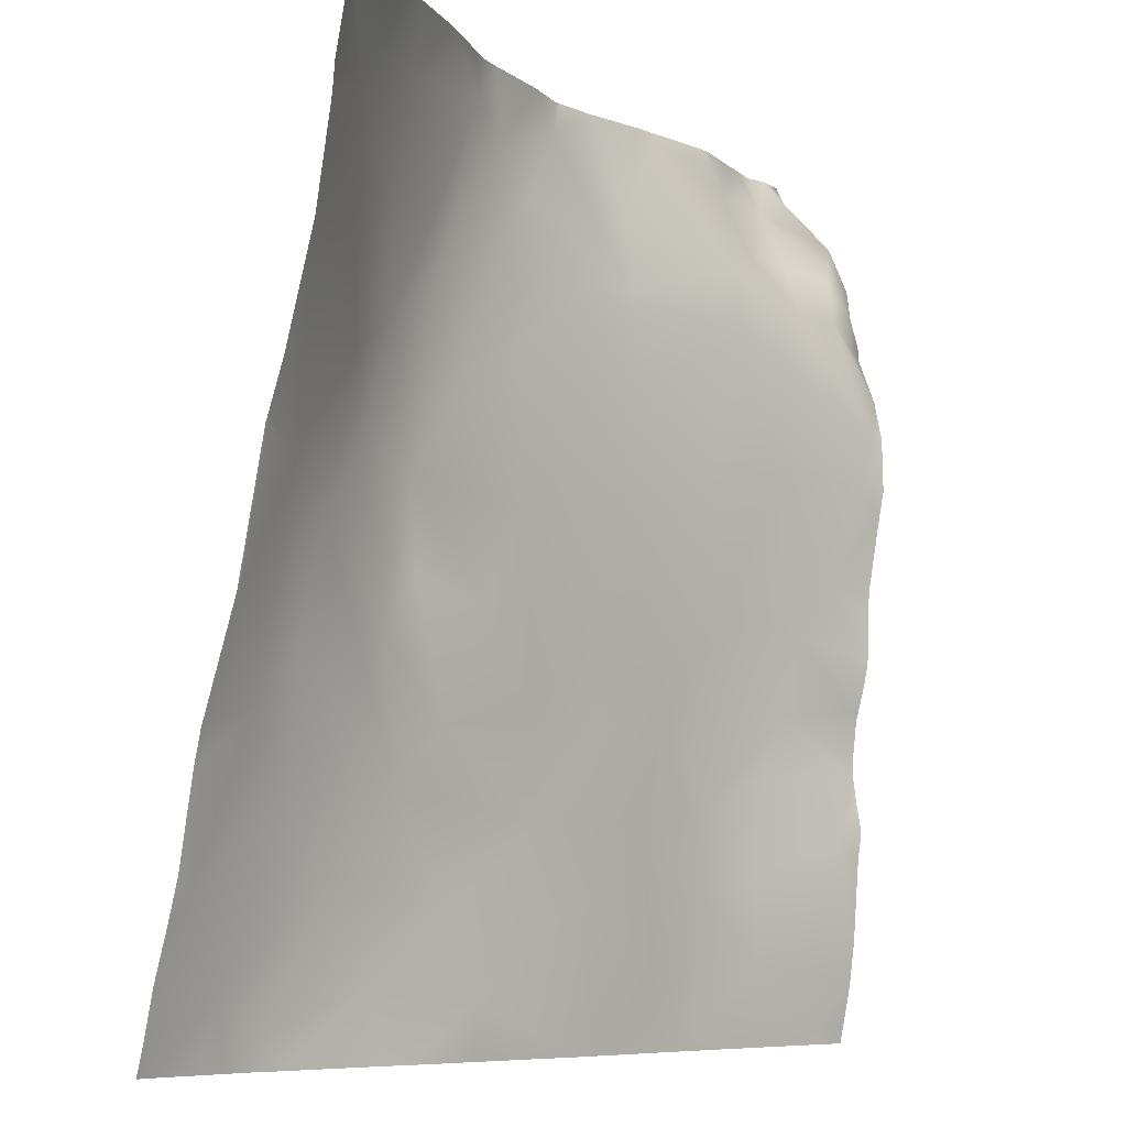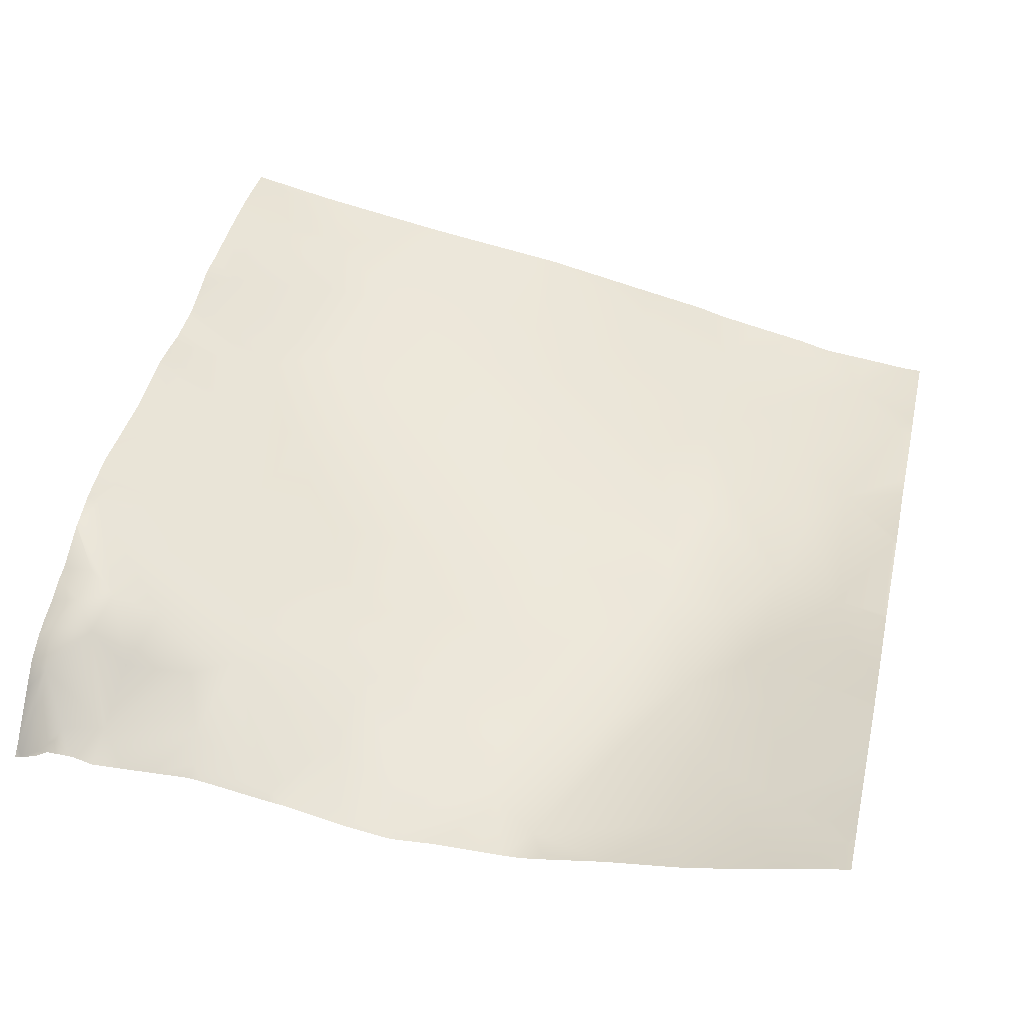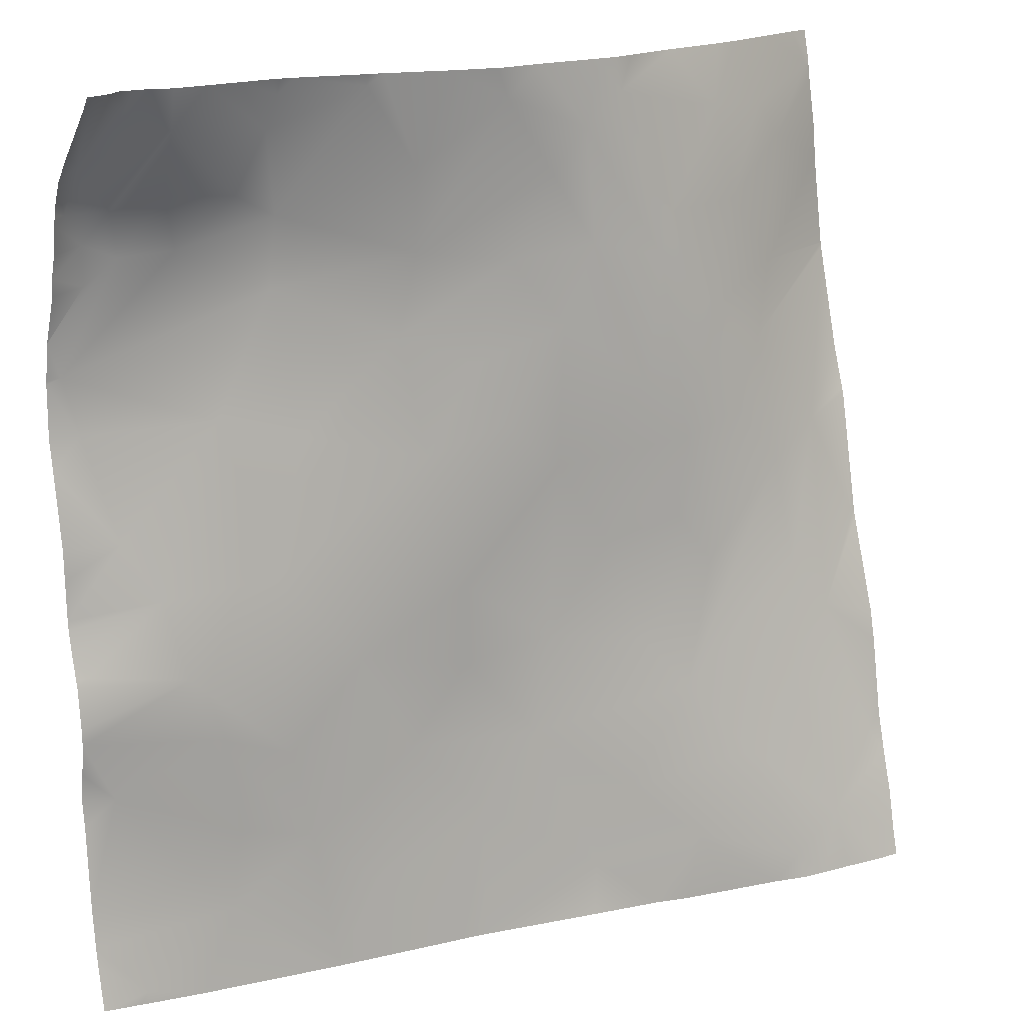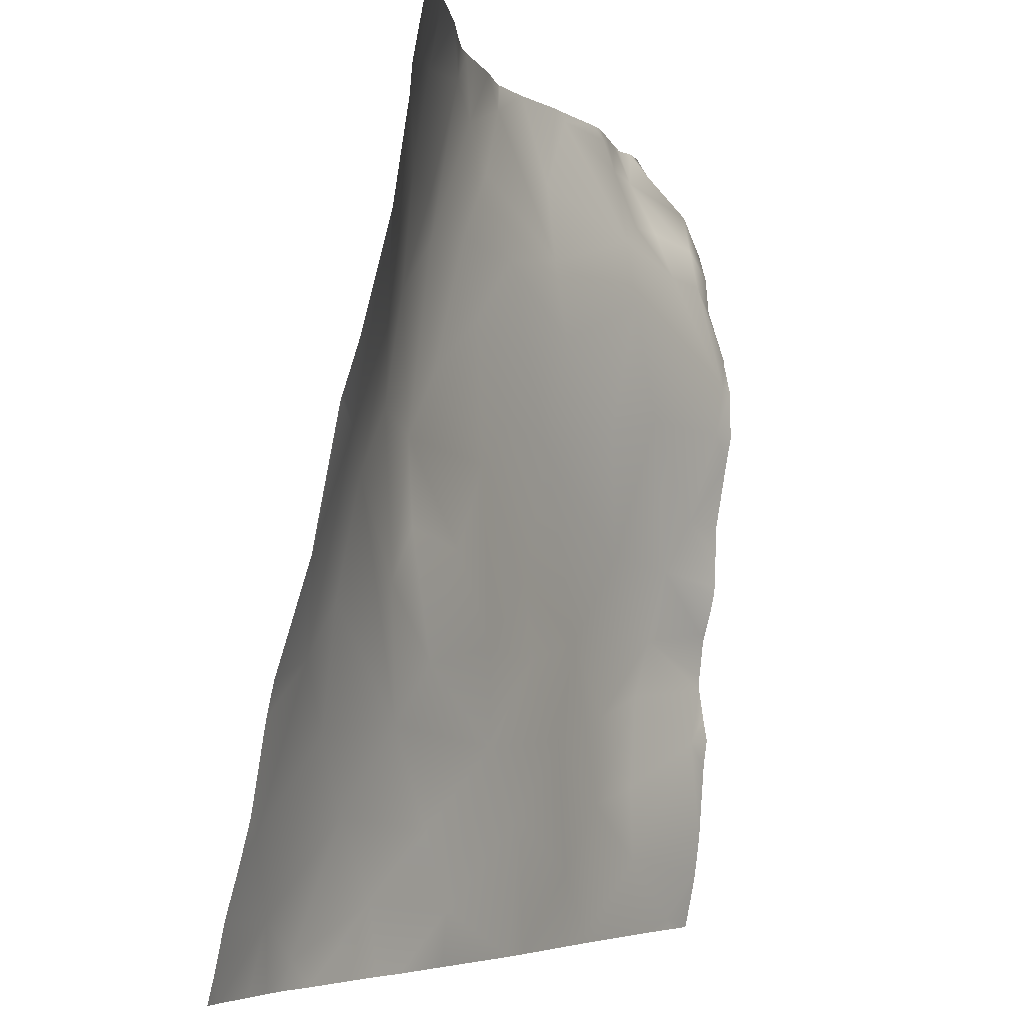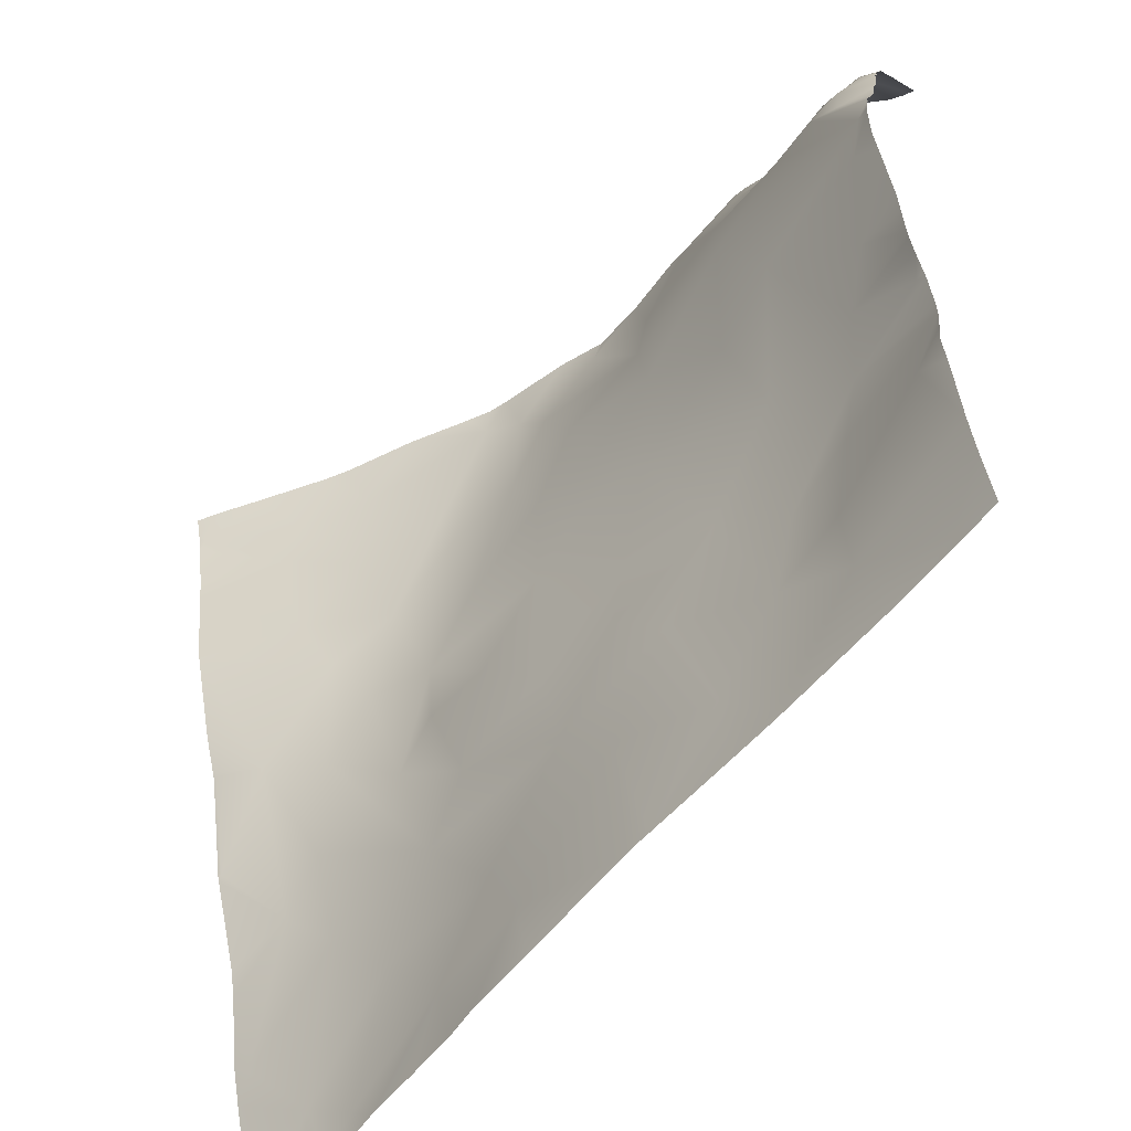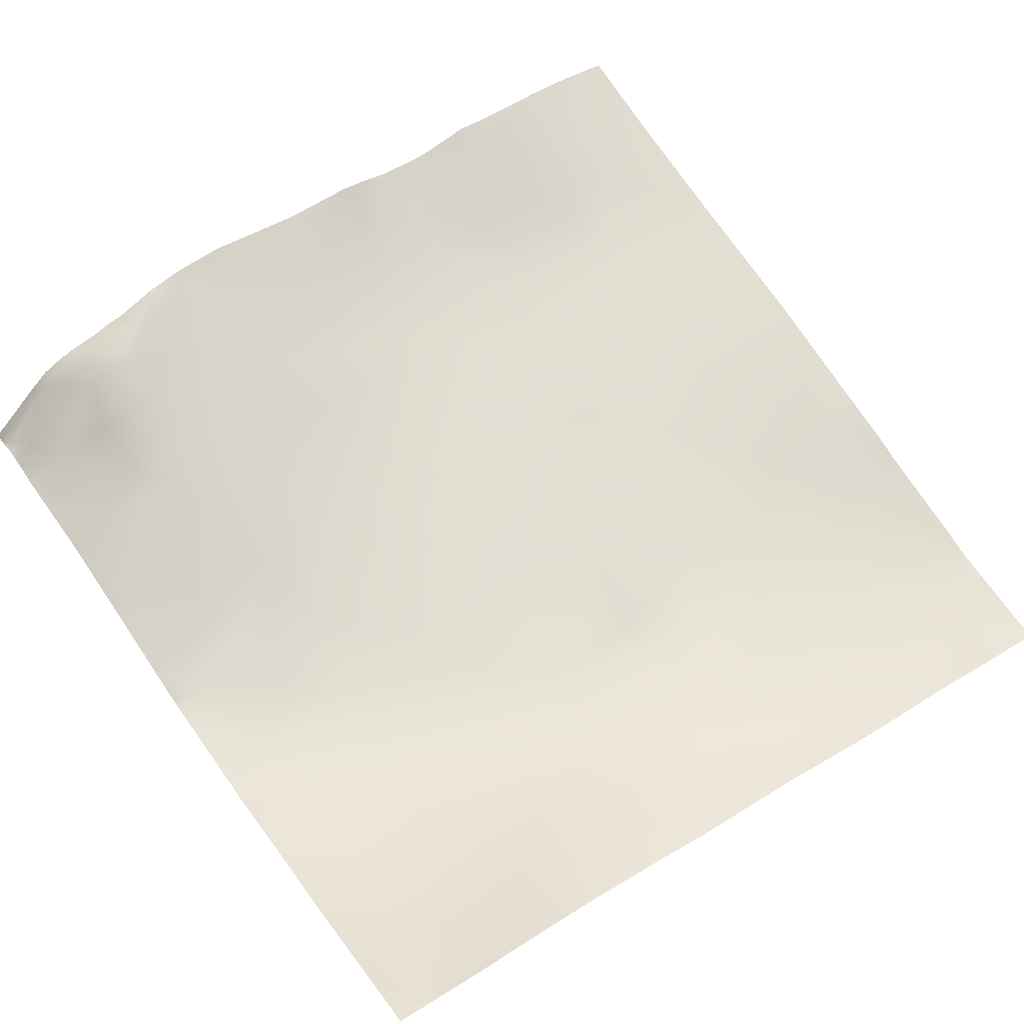
<metadata>
{"format":"obj","ext":"obj","renderer":"f3d","projection":"perspective","resolution":1024,"background":"white","views":[{"elev":-7.7,"azim":122.7,"up":"+Z"},{"elev":50.1,"azim":13.3,"up":"+Y"},{"elev":16.6,"azim":-33.9,"up":"+Z"},{"elev":-4.8,"azim":110.2,"up":"+Z"},{"elev":-58.3,"azim":-139.2,"up":"+Z"},{"elev":63.1,"azim":55.2,"up":"+Y"}]}
</metadata>
<code>
o lod_0_355_Cube
v -1152 -11.13 -469.6
v -1158 -11.27 -473.8
v -1170 -8.607 -469.1
v -1163 -8.739 -460.5
v -1182 -5.257 -470.7
v -1178 -5.957 -462.4
v -1157 -7.722 -452.6
v -1171 -6.129 -451.7
v -1189 -3.174 -454.1
v -1146 -9.035 -461.5
v -1151 -6.563 -445.6
v -1144 -2.958 -436.5
v -1144 -0.192 -422.6
v -1150 -1.608 -424.4
v -1155 -5.735 -440
v -1157 -3.988 -427.8
v -1158 -1.845 -413.5
v -1167 -4.946 -437.7
v -1162 -3.842 -421
v -1155 0.651 -405.7
v -1166 -3.398 -409.1
v -1170 -4.694 -422.9
v -1176 -4.52 -445.5
v -1171 -4.537 -431.9
v -1180 -2.884 -433.8
v -1187 -2.367 -443.4
v -1186 -2.882 -424.3
v -1197 -1.391 -444.9
v -1198 -2.158 -435.8
v -1176 -4.106 -416.1
v -1204 -0.53 -453.4
v -1173 -3.555 -402.6
v -1196 -2.359 -461.8
v -1210 -0.625 -442.3
v -1208 -1.205 -468.2
v -1216 -0.126 -460.9
v -1214 -0.848 -475.6
v -1225 1.542 -467.7
v -1234 2.874 -475.3
v -1236 5.584 -454.1
v -1224 1.552 -459.1
v -1226 1.56 -448.4
v -1218 -0.254 -451
v -1228 2.503 -441.7
v -1219 1.462 -432.3
v -1202 -1.163 -421.3
v -1193 -2.185 -418.8
v -1186 -3.283 -408.7
v -1196 -1.121 -412.2
v -1182 -3.394 -400.5
v -1192 -1.692 -401.6
v -1204 0.465 -408.4
v -1215 2.377 -418
v -1202 -0.244 -399.8
v -1217 4.656 -402.9
v -1223 5.201 -415.8
v -1187 -2.782 -392.8
v -1183 -3.158 -388.1
v -1194 -3.811 -384.4
v -1179 -2.709 -384.8
v -1203 -1.414 -390.9
v -1172 -2.848 -398.1
v -1216 3.824 -395.2
v -1161 -0.513 -397.9
v -1164 0.207 -387.7
v -1153 2.887 -392
v -1156 2.646 -388.2
v -1144 7.785 -385.1
v -1208 -1.15 -382.4
v -1217 0.59 -382.8
v -1234 6.236 -427.2
v -1236 8.985 -416.2
v -1238 6.154 -440.6
v -1230 4.048 -433.3
v -1238 9.432 -410.1
v -1226 6.459 -398.1
v -1221 3.536 -392.8
v -1218 1.636 -386.3
v -1229 0.13 -385.5
v -1229 3.597 -392.2
v -1232 7.936 -398.5
v -1233 6.618 -393.7
v -1233 1.103 -383.8
v -1237 4.79 -388.6
v -1236 -1.839 -381.8
v -1238 6.484 -393.5
v -1236 7.911 -396.9
v -1235 8.318 -401.1
v -1144 8.371 -383.6
v -1144 8.097 -384.7
v -1144 8.947 -381.2
v -1146 8.064 -381.2
v -1151 6.168 -381.2
v -1159 3.263 -381.2
v -1162 2.359 -381.2
v -1177 -1.731 -381.2
v -1170 0.4058 -381.2
v -1179 -2.491 -381.2
v -1184 -2.948 -381.2
v -1181 -2.769 -381.2
v -1189 -3.366 -381.2
v -1194 -4.157 -381.2
v -1195 -4.095 -381.2
v -1200 -3.345 -381.2
v -1208 -1.494 -381.2
v -1207 -1.671 -381.2
v -1217 0.01563 -381.2
v -1216 -0.14 -381.2
v -1218 -0.0129 -381.2
v -1222 -0.4595 -381.2
v -1144 -2.782 -435.8
v -1144 -2.873 -436.3
v -1144 7.995 -385.4
v -1144 7.811 -386.6
v -1144 1.699 -417.1
v -1144 0.104 -421.9
v -1144 -0.1689 -422.6
v -1144 6.634 -392.6
v -1144 6.389 -395.5
v -1144 4.811 -405.4
v -1144 4.796 -405.5
v -1144 4.691 -405.9
v -1226 -0.9182 -381.2
v -1229 -1.332 -381.2
v -1235 -0.6259 -381.2
v -1232 -0.5506 -381.2
v -1236 -1.942 -381.2
v -1238 -2.699 -381.2
v -1238 -2.92 -381.2
v -1239 -3.058 -381.2
v -1239 -2.247 -382.4
v -1238 -2.826 -381.2
v -1239 2.094 -387.2
v -1239 4.355 -389.9
v -1239 5.623 -392.9
v -1239 5.605 -393.4
v -1239 5.966 -394.3
v -1239 7.118 -399.7
v -1239 7.258 -401.4
v -1239 6.333 -397.3
v -1239 9.152 -406.5
v -1239 9.218 -407.1
v -1239 9.142 -406.4
v -1239 9.405 -419.5
v -1239 8.055 -427.4
v -1239 9.914 -410.8
v -1239 10.01 -416.3
v -1239 9.896 -410.4
v -1239 7.809 -434.7
v -1239 7.696 -435.7
v -1239 7.958 -430.6
v -1144 -3 -436.7
v -1144 -3.104 -437.1
v -1144 -6.515 -447.6
v -1144 -7.267 -451.1
v -1144 -8.709 -459.9
v -1144 -9.833 -464.2
v -1144 -11.19 -469.1
v -1198 -3.12 -476.6
v -1196 -3.436 -476.6
v -1144 -12.11 -473.5
v -1144 -12.85 -476.6
v -1146 -12.84 -476.6
v -1151 -12.35 -476.6
v -1154 -12.09 -476.6
v -1167 -9.648 -476.6
v -1161 -10.82 -476.6
v -1172 -8.62 -476.6
v -1175 -7.616 -476.6
v -1157 -11.81 -476.6
v -1183 -6.092 -476.6
v -1239 6.498 -440.7
v -1239 6.275 -441.5
v -1239 7.199 -438.1
v -1239 5.778 -445.9
v -1239 5.74 -447.6
v -1239 6.199 -450.9
v -1199 -2.981 -476.6
v -1229 1.605 -476.6
v -1215 -0.6613 -476.6
v -1239 5.601 -465.7
v -1239 5.059 -470
v -1239 6.254 -456.8
v -1209 -1.645 -476.6
v -1213 -0.9864 -476.6
v -1239 4.719 -471.9
v -1234 2.764 -476.6
v -1239 6.672 -453.7
v -1239 3.678 -476.6
v -1239 3.778 -476.6
v -1235 2.975 -476.6
f 2 165 170
f 3 4 2
f 2 4 1
f 3 169 5
f 6 4 3
f 5 6 3
f 4 7 1
f 6 8 4
f 4 8 7
f 5 9 6
f 6 9 8
f 1 7 10
f 1 157 158
f 1 158 161
f 7 11 10
f 10 156 157
f 10 155 156
f 11 153 154
f 12 111 112
f 13 111 12
f 12 14 13
f 11 14 12
f 13 116 117
f 14 116 13
f 14 122 115
f 15 14 11
f 15 11 7
f 8 15 7
f 15 16 14
f 15 8 16
f 17 122 14
f 16 17 14
f 8 18 16
f 19 17 16
f 18 19 16
f 20 121 17
f 19 21 17
f 21 20 17
f 18 22 19
f 22 21 19
f 23 18 8
f 9 23 8
f 23 24 18
f 24 22 18
f 25 24 23
f 22 24 25
f 23 26 25
f 9 26 23
f 25 27 22
f 26 27 25
f 9 28 26
f 29 27 26
f 28 29 26
f 27 30 22
f 31 28 9
f 30 32 22
f 22 32 21
f 33 31 9
f 33 9 5
f 31 34 28
f 34 29 28
f 35 31 33
f 33 178 35
f 35 36 31
f 36 34 31
f 37 184 185
f 37 36 35
f 38 36 37
f 38 40 41
f 38 41 36
f 41 40 42
f 41 42 36
f 40 176 42
f 42 43 36
f 43 34 36
f 42 44 43
f 43 45 34
f 44 45 43
f 45 46 34
f 34 46 29
f 29 46 47
f 27 29 47
f 47 48 27
f 27 48 30
f 47 46 49
f 47 49 48
f 48 50 30
f 30 50 32
f 49 51 48
f 48 51 50
f 52 49 46
f 49 52 51
f 53 52 46
f 45 53 46
f 52 54 51
f 53 55 52
f 55 54 52
f 56 53 45
f 56 55 53
f 51 57 50
f 54 57 51
f 50 57 58
f 50 58 32
f 54 59 57
f 57 59 58
f 58 60 32
f 101 58 59
f 58 100 60
f 61 59 54
f 32 60 62
f 32 62 21
f 63 61 54
f 55 63 54
f 21 62 64
f 21 64 20
f 62 65 64
f 60 65 62
f 64 66 20
f 64 65 67
f 64 67 66
f 66 119 20
f 20 119 120
f 66 67 68
f 93 68 67
f 68 90 113
f 68 89 90
f 92 89 68
f 67 94 93
f 65 94 67
f 97 65 60
f 60 96 97
f 59 102 101
f 104 59 61
f 106 61 69
f 63 69 61
f 69 105 106
f 108 69 70
f 70 107 108
f 70 109 107
f 71 72 56
f 174 74 73
f 73 74 44
f 74 71 56
f 44 74 45
f 74 56 45
f 72 75 56
f 56 75 55
f 75 76 55
f 55 76 63
f 63 76 77
f 63 77 78
f 63 78 69
f 78 70 69
f 79 78 77
f 79 123 78
f 76 80 77
f 80 79 77
f 81 80 76
f 81 76 75
f 82 79 80
f 81 82 80
f 79 126 124
f 83 125 126
f 82 84 79
f 84 83 79
f 85 125 83
f 84 85 83
f 86 134 84
f 86 84 82
f 86 82 87
f 87 82 81
f 88 87 81
f 163 164 1
f 138 140 87
f 114 66 68
f 144 147 72
f 181 40 38
f 148 142 75
f 152 153 12
f 164 165 1
f 138 88 139
f 103 102 59
f 187 191 39
f 100 98 60
f 98 96 60
f 134 133 84
f 170 167 2
f 182 181 38
f 185 180 37
f 178 184 35
f 166 168 3
f 113 114 68
f 171 160 5
f 188 177 40
f 141 88 81
f 167 3 2
f 146 148 75
f 182 39 186
f 141 75 142
f 160 33 5
f 131 130 129
f 143 139 88
f 189 186 39
f 144 71 145
f 176 44 42
f 149 74 150
f 146 72 147
f 151 145 71
f 161 163 1
f 154 155 11
f 173 73 44
f 110 109 70
f 175 173 44
f 180 38 37
f 136 135 86
f 191 189 39
f 137 87 140
f 112 152 12
f 132 85 84
f 172 174 73
f 128 127 85
f 149 151 71
f 169 171 5
f 179 39 38
f 110 78 123
f 183 188 40
f 131 132 84
f 137 136 86
f 2 1 165
f 3 168 169
f 1 10 157
f 10 11 155
f 11 12 153
f 13 117 111
f 14 115 116
f 17 121 122
f 20 120 121
f 33 159 178
f 37 35 184
f 40 177 176
f 101 99 58
f 58 99 100
f 66 118 119
f 93 92 68
f 92 91 89
f 65 95 94
f 97 95 65
f 104 103 59
f 106 104 61
f 108 105 69
f 174 150 74
f 79 124 123
f 79 83 126
f 85 127 125
f 86 135 134
f 114 118 66
f 181 183 40
f 138 87 88
f 141 143 88
f 167 166 3
f 182 38 39
f 141 81 75
f 160 159 33
f 189 190 186
f 144 72 71
f 176 175 44
f 149 71 74
f 146 75 72
f 161 162 163
f 173 172 73
f 180 179 38
f 137 86 87
f 132 128 85
f 179 187 39
f 110 70 78
f 84 133 131
f 131 129 132

</code>
